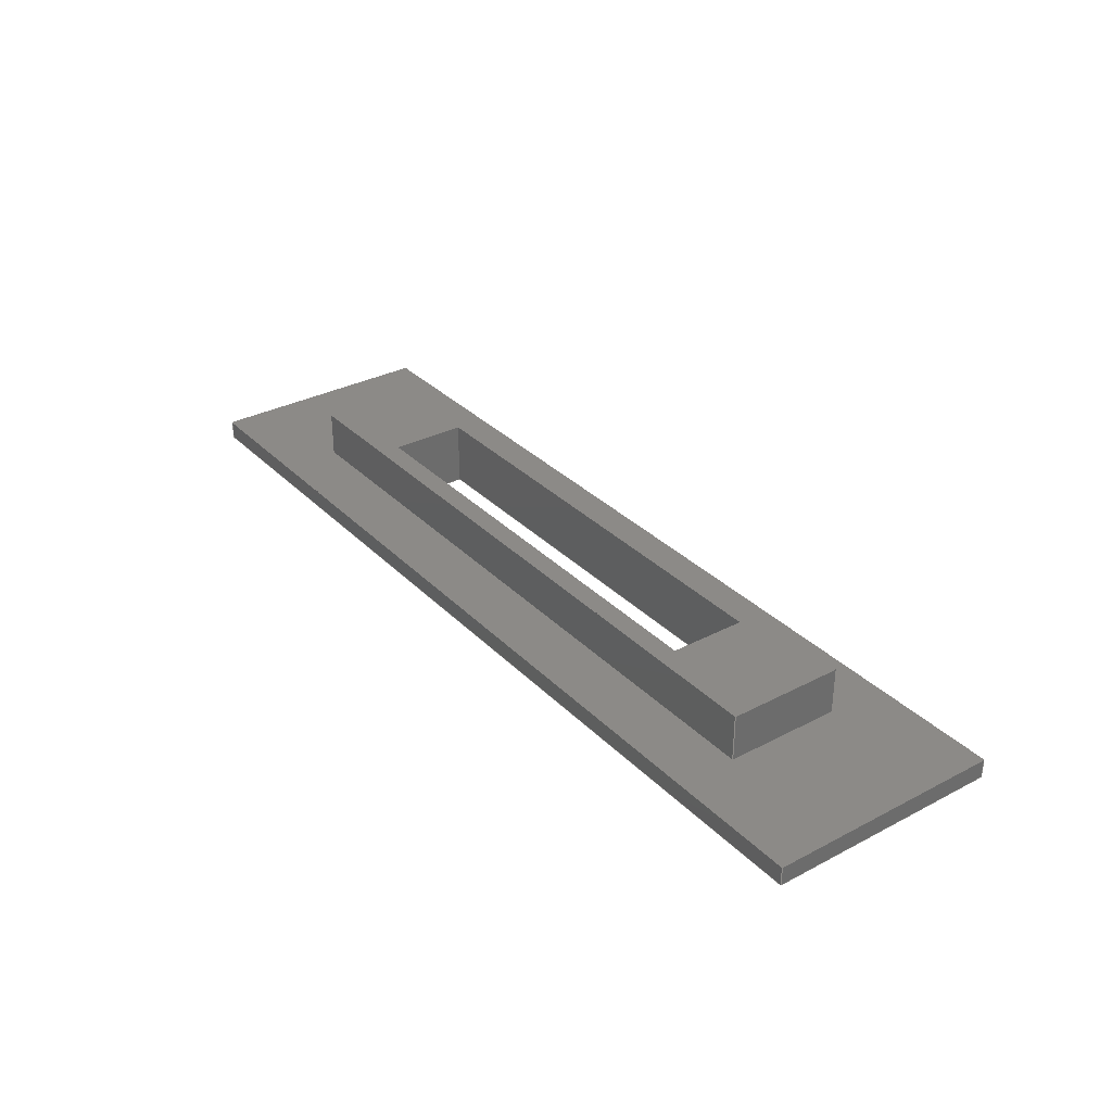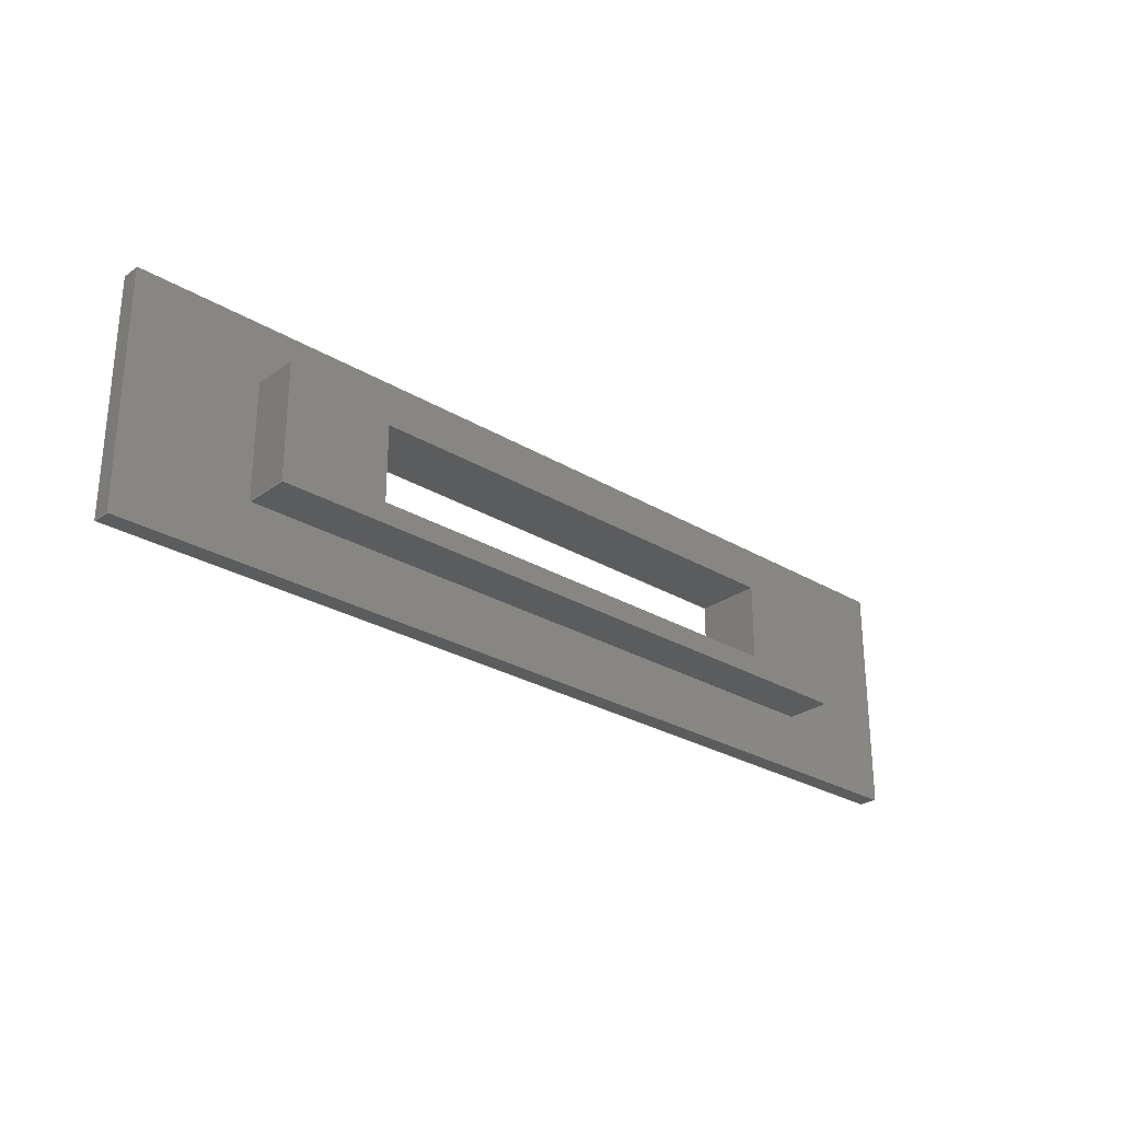
<metadata>
{"format":"step","ext":"stp","renderer":"f3d","projection":"perspective","resolution":1024,"background":"white","views":[{"elev":32.3,"azim":53.8,"up":"+Z"},{"elev":-27.5,"azim":-42.6,"up":"+Y"}]}
</metadata>
<code>
ISO-10303-21;
DATA;
#1=MECHANICAL_DESIGN_GEOMETRIC_PRESENTATION_REPRESENTATION('',(#4),#440);
#2=SHAPE_REPRESENTATION_RELATIONSHIP('SRR','None',#449,#3);
#3=ADVANCED_BREP_SHAPE_REPRESENTATION($,(#5),#439);
#4=STYLED_ITEM('',(#458),#5);
#5=MANIFOLD_SOLID_BREP('Solid1',#276);
#6=FACE_BOUND('',#29,.T.);
#7=FACE_BOUND('',#39,.T.);
#8=FACE_BOUND('',#41,.T.);
#9=FACE_OUTER_BOUND('',#24,.T.);
#10=FACE_OUTER_BOUND('',#25,.T.);
#11=FACE_OUTER_BOUND('',#26,.T.);
#12=FACE_OUTER_BOUND('',#27,.T.);
#13=FACE_OUTER_BOUND('',#28,.T.);
#14=FACE_OUTER_BOUND('',#30,.T.);
#15=FACE_OUTER_BOUND('',#31,.T.);
#16=FACE_OUTER_BOUND('',#32,.T.);
#17=FACE_OUTER_BOUND('',#33,.T.);
#18=FACE_OUTER_BOUND('',#34,.T.);
#19=FACE_OUTER_BOUND('',#35,.T.);
#20=FACE_OUTER_BOUND('',#36,.T.);
#21=FACE_OUTER_BOUND('',#37,.T.);
#22=FACE_OUTER_BOUND('',#38,.T.);
#23=FACE_OUTER_BOUND('',#40,.T.);
#24=EDGE_LOOP('',(#174,#175,#176,#177));
#25=EDGE_LOOP('',(#178,#179,#180,#181));
#26=EDGE_LOOP('',(#182,#183,#184,#185));
#27=EDGE_LOOP('',(#186,#187,#188,#189));
#28=EDGE_LOOP('',(#190,#191,#192,#193));
#29=EDGE_LOOP('',(#194,#195,#196,#197));
#30=EDGE_LOOP('',(#198,#199,#200,#201));
#31=EDGE_LOOP('',(#202,#203,#204,#205));
#32=EDGE_LOOP('',(#206,#207,#208,#209));
#33=EDGE_LOOP('',(#210,#211,#212,#213));
#34=EDGE_LOOP('',(#214,#215,#216,#217));
#35=EDGE_LOOP('',(#218,#219,#220,#221));
#36=EDGE_LOOP('',(#222,#223,#224,#225));
#37=EDGE_LOOP('',(#226,#227,#228,#229));
#38=EDGE_LOOP('',(#230,#231,#232,#233));
#39=EDGE_LOOP('',(#234,#235,#236,#237));
#40=EDGE_LOOP('',(#238,#239,#240,#241));
#41=EDGE_LOOP('',(#242,#243,#244,#245));
#42=LINE('',#365,#78);
#43=LINE('',#367,#79);
#44=LINE('',#369,#80);
#45=LINE('',#370,#81);
#46=LINE('',#373,#82);
#47=LINE('',#375,#83);
#48=LINE('',#376,#84);
#49=LINE('',#379,#85);
#50=LINE('',#381,#86);
#51=LINE('',#382,#87);
#52=LINE('',#384,#88);
#53=LINE('',#385,#89);
#54=LINE('',#389,#90);
#55=LINE('',#391,#91);
#56=LINE('',#393,#92);
#57=LINE('',#394,#93);
#58=LINE('',#398,#94);
#59=LINE('',#399,#95);
#60=LINE('',#400,#96);
#61=LINE('',#403,#97);
#62=LINE('',#404,#98);
#63=LINE('',#407,#99);
#64=LINE('',#408,#100);
#65=LINE('',#410,#101);
#66=LINE('',#414,#102);
#67=LINE('',#416,#103);
#68=LINE('',#418,#104);
#69=LINE('',#419,#105);
#70=LINE('',#422,#106);
#71=LINE('',#424,#107);
#72=LINE('',#425,#108);
#73=LINE('',#428,#109);
#74=LINE('',#430,#110);
#75=LINE('',#431,#111);
#76=LINE('',#433,#112);
#77=LINE('',#434,#113);
#78=VECTOR('',#297,7.5);
#79=VECTOR('',#298,3);
#80=VECTOR('',#299,7.5);
#81=VECTOR('',#300,3);
#82=VECTOR('',#303,43.5);
#83=VECTOR('',#304,43.5);
#84=VECTOR('',#305,3);
#85=VECTOR('',#308,7.5);
#86=VECTOR('',#309,7.5);
#87=VECTOR('',#310,3);
#88=VECTOR('',#313,43.5);
#89=VECTOR('',#314,43.5);
#90=VECTOR('',#317,30);
#91=VECTOR('',#318,5);
#92=VECTOR('',#319,30);
#93=VECTOR('',#320,5);
#94=VECTOR('',#323,5);
#95=VECTOR('',#324,4.2);
#96=VECTOR('',#325,4.2);
#97=VECTOR('',#328,30);
#98=VECTOR('',#329,4.2);
#99=VECTOR('',#332,5);
#100=VECTOR('',#333,4.2);
#101=VECTOR('',#336,30);
#102=VECTOR('',#339,15);
#103=VECTOR('',#340,1.2);
#104=VECTOR('',#341,15);
#105=VECTOR('',#342,1.2);
#106=VECTOR('',#345,60);
#107=VECTOR('',#346,60);
#108=VECTOR('',#347,1.2);
#109=VECTOR('',#350,15);
#110=VECTOR('',#351,15);
#111=VECTOR('',#352,1.2);
#112=VECTOR('',#355,60);
#113=VECTOR('',#356,60);
#114=VERTEX_POINT('',#363);
#115=VERTEX_POINT('',#364);
#116=VERTEX_POINT('',#366);
#117=VERTEX_POINT('',#368);
#118=VERTEX_POINT('',#372);
#119=VERTEX_POINT('',#374);
#120=VERTEX_POINT('',#378);
#121=VERTEX_POINT('',#380);
#122=VERTEX_POINT('',#387);
#123=VERTEX_POINT('',#388);
#124=VERTEX_POINT('',#390);
#125=VERTEX_POINT('',#392);
#126=VERTEX_POINT('',#396);
#127=VERTEX_POINT('',#397);
#128=VERTEX_POINT('',#402);
#129=VERTEX_POINT('',#406);
#130=VERTEX_POINT('',#412);
#131=VERTEX_POINT('',#413);
#132=VERTEX_POINT('',#415);
#133=VERTEX_POINT('',#417);
#134=VERTEX_POINT('',#421);
#135=VERTEX_POINT('',#423);
#136=VERTEX_POINT('',#427);
#137=VERTEX_POINT('',#429);
#138=EDGE_CURVE('',#114,#115,#42,.T.);
#139=EDGE_CURVE('',#114,#116,#43,.T.);
#140=EDGE_CURVE('',#117,#116,#44,.T.);
#141=EDGE_CURVE('',#115,#117,#45,.T.);
#142=EDGE_CURVE('',#115,#118,#46,.T.);
#143=EDGE_CURVE('',#119,#117,#47,.T.);
#144=EDGE_CURVE('',#118,#119,#48,.T.);
#145=EDGE_CURVE('',#118,#120,#49,.T.);
#146=EDGE_CURVE('',#121,#119,#50,.T.);
#147=EDGE_CURVE('',#120,#121,#51,.T.);
#148=EDGE_CURVE('',#120,#114,#52,.T.);
#149=EDGE_CURVE('',#116,#121,#53,.T.);
#150=EDGE_CURVE('',#122,#123,#54,.T.);
#151=EDGE_CURVE('',#123,#124,#55,.T.);
#152=EDGE_CURVE('',#124,#125,#56,.T.);
#153=EDGE_CURVE('',#125,#122,#57,.T.);
#154=EDGE_CURVE('',#126,#127,#58,.T.);
#155=EDGE_CURVE('',#126,#124,#59,.T.);
#156=EDGE_CURVE('',#127,#123,#60,.T.);
#157=EDGE_CURVE('',#128,#126,#61,.T.);
#158=EDGE_CURVE('',#128,#125,#62,.T.);
#159=EDGE_CURVE('',#129,#128,#63,.T.);
#160=EDGE_CURVE('',#129,#122,#64,.T.);
#161=EDGE_CURVE('',#127,#129,#65,.T.);
#162=EDGE_CURVE('',#130,#131,#66,.T.);
#163=EDGE_CURVE('',#130,#132,#67,.T.);
#164=EDGE_CURVE('',#133,#132,#68,.T.);
#165=EDGE_CURVE('',#131,#133,#69,.T.);
#166=EDGE_CURVE('',#131,#134,#70,.T.);
#167=EDGE_CURVE('',#135,#133,#71,.T.);
#168=EDGE_CURVE('',#134,#135,#72,.T.);
#169=EDGE_CURVE('',#134,#136,#73,.T.);
#170=EDGE_CURVE('',#137,#135,#74,.T.);
#171=EDGE_CURVE('',#136,#137,#75,.T.);
#172=EDGE_CURVE('',#136,#130,#76,.T.);
#173=EDGE_CURVE('',#132,#137,#77,.T.);
#174=ORIENTED_EDGE('',*,*,#138,.F.);
#175=ORIENTED_EDGE('',*,*,#139,.T.);
#176=ORIENTED_EDGE('',*,*,#140,.F.);
#177=ORIENTED_EDGE('',*,*,#141,.F.);
#178=ORIENTED_EDGE('',*,*,#142,.F.);
#179=ORIENTED_EDGE('',*,*,#141,.T.);
#180=ORIENTED_EDGE('',*,*,#143,.F.);
#181=ORIENTED_EDGE('',*,*,#144,.F.);
#182=ORIENTED_EDGE('',*,*,#145,.F.);
#183=ORIENTED_EDGE('',*,*,#144,.T.);
#184=ORIENTED_EDGE('',*,*,#146,.F.);
#185=ORIENTED_EDGE('',*,*,#147,.F.);
#186=ORIENTED_EDGE('',*,*,#148,.F.);
#187=ORIENTED_EDGE('',*,*,#147,.T.);
#188=ORIENTED_EDGE('',*,*,#149,.F.);
#189=ORIENTED_EDGE('',*,*,#139,.F.);
#190=ORIENTED_EDGE('',*,*,#149,.T.);
#191=ORIENTED_EDGE('',*,*,#146,.T.);
#192=ORIENTED_EDGE('',*,*,#143,.T.);
#193=ORIENTED_EDGE('',*,*,#140,.T.);
#194=ORIENTED_EDGE('',*,*,#150,.T.);
#195=ORIENTED_EDGE('',*,*,#151,.T.);
#196=ORIENTED_EDGE('',*,*,#152,.T.);
#197=ORIENTED_EDGE('',*,*,#153,.T.);
#198=ORIENTED_EDGE('',*,*,#154,.F.);
#199=ORIENTED_EDGE('',*,*,#155,.T.);
#200=ORIENTED_EDGE('',*,*,#151,.F.);
#201=ORIENTED_EDGE('',*,*,#156,.F.);
#202=ORIENTED_EDGE('',*,*,#157,.F.);
#203=ORIENTED_EDGE('',*,*,#158,.T.);
#204=ORIENTED_EDGE('',*,*,#152,.F.);
#205=ORIENTED_EDGE('',*,*,#155,.F.);
#206=ORIENTED_EDGE('',*,*,#159,.F.);
#207=ORIENTED_EDGE('',*,*,#160,.T.);
#208=ORIENTED_EDGE('',*,*,#153,.F.);
#209=ORIENTED_EDGE('',*,*,#158,.F.);
#210=ORIENTED_EDGE('',*,*,#161,.F.);
#211=ORIENTED_EDGE('',*,*,#156,.T.);
#212=ORIENTED_EDGE('',*,*,#150,.F.);
#213=ORIENTED_EDGE('',*,*,#160,.F.);
#214=ORIENTED_EDGE('',*,*,#162,.F.);
#215=ORIENTED_EDGE('',*,*,#163,.T.);
#216=ORIENTED_EDGE('',*,*,#164,.F.);
#217=ORIENTED_EDGE('',*,*,#165,.F.);
#218=ORIENTED_EDGE('',*,*,#166,.F.);
#219=ORIENTED_EDGE('',*,*,#165,.T.);
#220=ORIENTED_EDGE('',*,*,#167,.F.);
#221=ORIENTED_EDGE('',*,*,#168,.F.);
#222=ORIENTED_EDGE('',*,*,#169,.F.);
#223=ORIENTED_EDGE('',*,*,#168,.T.);
#224=ORIENTED_EDGE('',*,*,#170,.F.);
#225=ORIENTED_EDGE('',*,*,#171,.F.);
#226=ORIENTED_EDGE('',*,*,#172,.F.);
#227=ORIENTED_EDGE('',*,*,#171,.T.);
#228=ORIENTED_EDGE('',*,*,#173,.F.);
#229=ORIENTED_EDGE('',*,*,#163,.F.);
#230=ORIENTED_EDGE('',*,*,#172,.T.);
#231=ORIENTED_EDGE('',*,*,#162,.T.);
#232=ORIENTED_EDGE('',*,*,#166,.T.);
#233=ORIENTED_EDGE('',*,*,#169,.T.);
#234=ORIENTED_EDGE('',*,*,#154,.T.);
#235=ORIENTED_EDGE('',*,*,#161,.T.);
#236=ORIENTED_EDGE('',*,*,#159,.T.);
#237=ORIENTED_EDGE('',*,*,#157,.T.);
#238=ORIENTED_EDGE('',*,*,#173,.T.);
#239=ORIENTED_EDGE('',*,*,#170,.T.);
#240=ORIENTED_EDGE('',*,*,#167,.T.);
#241=ORIENTED_EDGE('',*,*,#164,.T.);
#242=ORIENTED_EDGE('',*,*,#138,.T.);
#243=ORIENTED_EDGE('',*,*,#142,.T.);
#244=ORIENTED_EDGE('',*,*,#145,.T.);
#245=ORIENTED_EDGE('',*,*,#148,.T.);
#246=PLANE('',#278);
#247=PLANE('',#279);
#248=PLANE('',#280);
#249=PLANE('',#281);
#250=PLANE('',#282);
#251=PLANE('',#283);
#252=PLANE('',#284);
#253=PLANE('',#285);
#254=PLANE('',#286);
#255=PLANE('',#287);
#256=PLANE('',#288);
#257=PLANE('',#289);
#258=PLANE('',#290);
#259=PLANE('',#291);
#260=PLANE('',#292);
#261=ADVANCED_FACE('',(#9),#246,.T.);
#262=ADVANCED_FACE('',(#10),#247,.T.);
#263=ADVANCED_FACE('',(#11),#248,.T.);
#264=ADVANCED_FACE('',(#12),#249,.T.);
#265=ADVANCED_FACE('',(#13,#6),#250,.T.);
#266=ADVANCED_FACE('',(#14),#251,.F.);
#267=ADVANCED_FACE('',(#15),#252,.F.);
#268=ADVANCED_FACE('',(#16),#253,.F.);
#269=ADVANCED_FACE('',(#17),#254,.F.);
#270=ADVANCED_FACE('',(#18),#255,.T.);
#271=ADVANCED_FACE('',(#19),#256,.T.);
#272=ADVANCED_FACE('',(#20),#257,.T.);
#273=ADVANCED_FACE('',(#21),#258,.T.);
#274=ADVANCED_FACE('',(#22,#7),#259,.F.);
#275=ADVANCED_FACE('',(#23,#8),#260,.T.);
#276=CLOSED_SHELL('',(#261,#262,#263,#264,#265,#266,#267,#268,#269,#270,
#271,#272,#273,#274,#275));
#277=AXIS2_PLACEMENT_3D('placement',#361,#293,#294);
#278=AXIS2_PLACEMENT_3D('',#362,#295,#296);
#279=AXIS2_PLACEMENT_3D('',#371,#301,#302);
#280=AXIS2_PLACEMENT_3D('',#377,#306,#307);
#281=AXIS2_PLACEMENT_3D('',#383,#311,#312);
#282=AXIS2_PLACEMENT_3D('',#386,#315,#316);
#283=AXIS2_PLACEMENT_3D('',#395,#321,#322);
#284=AXIS2_PLACEMENT_3D('',#401,#326,#327);
#285=AXIS2_PLACEMENT_3D('',#405,#330,#331);
#286=AXIS2_PLACEMENT_3D('',#409,#334,#335);
#287=AXIS2_PLACEMENT_3D('',#411,#337,#338);
#288=AXIS2_PLACEMENT_3D('',#420,#343,#344);
#289=AXIS2_PLACEMENT_3D('',#426,#348,#349);
#290=AXIS2_PLACEMENT_3D('',#432,#353,#354);
#291=AXIS2_PLACEMENT_3D('',#435,#357,#358);
#292=AXIS2_PLACEMENT_3D('',#436,#359,#360);
#293=DIRECTION('axis',(0,0,1));
#294=DIRECTION('refdir',(1,0,0));
#295=DIRECTION('center_axis',(1,0,0));
#296=DIRECTION('ref_axis',(0,1,0));
#297=DIRECTION('',(0,-1,0));
#298=DIRECTION('',(0,0,1));
#299=DIRECTION('',(0,1,0));
#300=DIRECTION('',(0,0,1));
#301=DIRECTION('center_axis',(0,-1,0));
#302=DIRECTION('ref_axis',(1,0,0));
#303=DIRECTION('',(-1,0,0));
#304=DIRECTION('',(1,0,0));
#305=DIRECTION('',(0,0,1));
#306=DIRECTION('center_axis',(-1,0,0));
#307=DIRECTION('ref_axis',(0,-1,0));
#308=DIRECTION('',(0,1,0));
#309=DIRECTION('',(0,-1,0));
#310=DIRECTION('',(0,0,1));
#311=DIRECTION('center_axis',(0,1,0));
#312=DIRECTION('ref_axis',(-1,0,0));
#313=DIRECTION('',(1,0,0));
#314=DIRECTION('',(-1,0,0));
#315=DIRECTION('center_axis',(0,0,1));
#316=DIRECTION('ref_axis',(1,0,0));
#317=DIRECTION('',(1,0,0));
#318=DIRECTION('',(0,-1,0));
#319=DIRECTION('',(-1,0,0));
#320=DIRECTION('',(0,1,0));
#321=DIRECTION('center_axis',(1,0,0));
#322=DIRECTION('ref_axis',(0,1,0));
#323=DIRECTION('',(0,1,0));
#324=DIRECTION('',(0,0,1));
#325=DIRECTION('',(0,0,1));
#326=DIRECTION('center_axis',(0,-1,0));
#327=DIRECTION('ref_axis',(1,0,0));
#328=DIRECTION('',(1,0,0));
#329=DIRECTION('',(0,0,1));
#330=DIRECTION('center_axis',(-1,0,0));
#331=DIRECTION('ref_axis',(0,-1,0));
#332=DIRECTION('',(0,-1,0));
#333=DIRECTION('',(0,0,1));
#334=DIRECTION('center_axis',(0,1,0));
#335=DIRECTION('ref_axis',(-1,0,0));
#336=DIRECTION('',(-1,0,0));
#337=DIRECTION('center_axis',(1,0,0));
#338=DIRECTION('ref_axis',(0,1,0));
#339=DIRECTION('',(0,-1,0));
#340=DIRECTION('',(0,0,1));
#341=DIRECTION('',(0,1,0));
#342=DIRECTION('',(0,0,1));
#343=DIRECTION('center_axis',(0,-1,0));
#344=DIRECTION('ref_axis',(1,0,0));
#345=DIRECTION('',(-1,0,0));
#346=DIRECTION('',(1,0,0));
#347=DIRECTION('',(0,0,1));
#348=DIRECTION('center_axis',(-1,0,0));
#349=DIRECTION('ref_axis',(0,-1,0));
#350=DIRECTION('',(0,1,0));
#351=DIRECTION('',(0,-1,0));
#352=DIRECTION('',(0,0,1));
#353=DIRECTION('center_axis',(0,1,0));
#354=DIRECTION('ref_axis',(-1,0,0));
#355=DIRECTION('',(1,0,0));
#356=DIRECTION('',(-1,0,0));
#357=DIRECTION('center_axis',(0,0,1));
#358=DIRECTION('ref_axis',(1,0,0));
#359=DIRECTION('center_axis',(0,0,1));
#360=DIRECTION('ref_axis',(1,0,0));
#361=CARTESIAN_POINT('',(0,0,0));
#362=CARTESIAN_POINT('Origin',(21.75,-3.75,1.2));
#363=CARTESIAN_POINT('',(21.75,3.75,1.2));
#364=CARTESIAN_POINT('',(21.75,-3.75,1.2));
#365=CARTESIAN_POINT('',(21.75,-1.875,1.2));
#366=CARTESIAN_POINT('',(21.75,3.75,4.2));
#367=CARTESIAN_POINT('',(21.75,3.75,1.2));
#368=CARTESIAN_POINT('',(21.75,-3.75,4.2));
#369=CARTESIAN_POINT('',(21.75,3.75,4.2));
#370=CARTESIAN_POINT('',(21.75,-3.75,1.2));
#371=CARTESIAN_POINT('Origin',(-21.75,-3.75,1.2));
#372=CARTESIAN_POINT('',(-21.75,-3.75,1.2));
#373=CARTESIAN_POINT('',(-10.88,-3.75,1.2));
#374=CARTESIAN_POINT('',(-21.75,-3.75,4.2));
#375=CARTESIAN_POINT('',(21.75,-3.75,4.2));
#376=CARTESIAN_POINT('',(-21.75,-3.75,1.2));
#377=CARTESIAN_POINT('Origin',(-21.75,3.75,1.2));
#378=CARTESIAN_POINT('',(-21.75,3.75,1.2));
#379=CARTESIAN_POINT('',(-21.75,1.875,1.2));
#380=CARTESIAN_POINT('',(-21.75,3.75,4.2));
#381=CARTESIAN_POINT('',(-21.75,-3.75,4.2));
#382=CARTESIAN_POINT('',(-21.75,3.75,1.2));
#383=CARTESIAN_POINT('Origin',(21.75,3.75,1.2));
#384=CARTESIAN_POINT('',(10.88,3.75,1.2));
#385=CARTESIAN_POINT('',(-21.75,3.75,4.2));
#386=CARTESIAN_POINT('Origin',(0,0,4.2));
#387=CARTESIAN_POINT('',(-15,2.5,4.2));
#388=CARTESIAN_POINT('',(15,2.5,4.2));
#389=CARTESIAN_POINT('',(7.5,2.5,4.2));
#390=CARTESIAN_POINT('',(15,-2.5,4.2));
#391=CARTESIAN_POINT('',(15,-1.25,4.2));
#392=CARTESIAN_POINT('',(-15,-2.5,4.2));
#393=CARTESIAN_POINT('',(-7.5,-2.5,4.2));
#394=CARTESIAN_POINT('',(-15,1.25,4.2));
#395=CARTESIAN_POINT('Origin',(15,-2.5,0));
#396=CARTESIAN_POINT('',(15,-2.5,0));
#397=CARTESIAN_POINT('',(15,2.5,0));
#398=CARTESIAN_POINT('',(15,-1.25,0));
#399=CARTESIAN_POINT('',(15,-2.5,1.2));
#400=CARTESIAN_POINT('',(15,2.5,0));
#401=CARTESIAN_POINT('Origin',(-15,-2.5,0));
#402=CARTESIAN_POINT('',(-15,-2.5,0));
#403=CARTESIAN_POINT('',(-7.5,-2.5,0));
#404=CARTESIAN_POINT('',(-15,-2.5,1.2));
#405=CARTESIAN_POINT('Origin',(-15,2.5,0));
#406=CARTESIAN_POINT('',(-15,2.5,0));
#407=CARTESIAN_POINT('',(-15,1.25,0));
#408=CARTESIAN_POINT('',(-15,2.5,1.2));
#409=CARTESIAN_POINT('Origin',(15,2.5,0));
#410=CARTESIAN_POINT('',(7.5,2.5,0));
#411=CARTESIAN_POINT('Origin',(30,-7.5,0));
#412=CARTESIAN_POINT('',(30,7.5,0));
#413=CARTESIAN_POINT('',(30,-7.5,0));
#414=CARTESIAN_POINT('',(30,7.5,0));
#415=CARTESIAN_POINT('',(30,7.5,1.2));
#416=CARTESIAN_POINT('',(30,7.5,0));
#417=CARTESIAN_POINT('',(30,-7.5,1.2));
#418=CARTESIAN_POINT('',(30,7.5,1.2));
#419=CARTESIAN_POINT('',(30,-7.5,0));
#420=CARTESIAN_POINT('Origin',(-30,-7.5,0));
#421=CARTESIAN_POINT('',(-30,-7.5,0));
#422=CARTESIAN_POINT('',(30,-7.5,0));
#423=CARTESIAN_POINT('',(-30,-7.5,1.2));
#424=CARTESIAN_POINT('',(30,-7.5,1.2));
#425=CARTESIAN_POINT('',(-30,-7.5,0));
#426=CARTESIAN_POINT('Origin',(-30,7.5,0));
#427=CARTESIAN_POINT('',(-30,7.5,0));
#428=CARTESIAN_POINT('',(-30,-7.5,0));
#429=CARTESIAN_POINT('',(-30,7.5,1.2));
#430=CARTESIAN_POINT('',(-30,-7.5,1.2));
#431=CARTESIAN_POINT('',(-30,7.5,0));
#432=CARTESIAN_POINT('Origin',(30,7.5,0));
#433=CARTESIAN_POINT('',(-30,7.5,0));
#434=CARTESIAN_POINT('',(-30,7.5,1.2));
#435=CARTESIAN_POINT('Origin',(0,0,0));
#436=CARTESIAN_POINT('Origin',(0,0,1.2));
#437=UNCERTAINTY_MEASURE_WITH_UNIT(LENGTH_MEASURE(0.01),#441,
'DISTANCE_ACCURACY_VALUE',
'Maximum model space distance between geometric entities at asserted c
onnectivities');
#438=UNCERTAINTY_MEASURE_WITH_UNIT(LENGTH_MEASURE(1e-06),#441,
'DISTANCE_ACCURACY_VALUE',
'Maximum model space distance between geometric entities at asserted c
onnectivities');
#439=(
GEOMETRIC_REPRESENTATION_CONTEXT(3)
GLOBAL_UNCERTAINTY_ASSIGNED_CONTEXT((#437))
GLOBAL_UNIT_ASSIGNED_CONTEXT((#441,#444,#442))
REPRESENTATION_CONTEXT('','3D')
);
#440=(
GEOMETRIC_REPRESENTATION_CONTEXT(3)
GLOBAL_UNCERTAINTY_ASSIGNED_CONTEXT((#438))
GLOBAL_UNIT_ASSIGNED_CONTEXT((#441,#444,#442))
REPRESENTATION_CONTEXT('','3D')
);
#441=(
LENGTH_UNIT()
NAMED_UNIT(*)
SI_UNIT(.MILLI.,.METRE.)
);
#442=(
NAMED_UNIT(*)
SI_UNIT($,.STERADIAN.)
SOLID_ANGLE_UNIT()
);
#443=DIMENSIONAL_EXPONENTS(0,0,0,0,0,0,0);
#444=(
CONVERSION_BASED_UNIT('degree',#446)
NAMED_UNIT(#443)
PLANE_ANGLE_UNIT()
);
#445=(
NAMED_UNIT(*)
PLANE_ANGLE_UNIT()
SI_UNIT($,.RADIAN.)
);
#446=PLANE_ANGLE_MEASURE_WITH_UNIT(PLANE_ANGLE_MEASURE(0.01745),#445);
#447=SHAPE_DEFINITION_REPRESENTATION(#448,#449);
#448=PRODUCT_DEFINITION_SHAPE('',$,#451);
#449=SHAPE_REPRESENTATION('',(#277),#439);
#450=PRODUCT_DEFINITION_CONTEXT('part definition',#455,'design');
#451=PRODUCT_DEFINITION('Part1','Part1',#452,#450);
#452=PRODUCT_DEFINITION_FORMATION('',$,#457);
#453=PRODUCT_RELATED_PRODUCT_CATEGORY('Part1','Part1',(#457));
#454=APPLICATION_PROTOCOL_DEFINITION('international standard',
'automotive_design',2009,#455);
#455=APPLICATION_CONTEXT(
'Core Data for Automotive Mechanical Design Process');
#456=PRODUCT_CONTEXT('part definition',#455,'mechanical');
#457=PRODUCT('Part1','Part1',$,(#456));
#458=PRESENTATION_STYLE_ASSIGNMENT((#459));
#459=SURFACE_STYLE_USAGE(.BOTH.,#460);
#460=SURFACE_SIDE_STYLE($,(#461));
#461=SURFACE_STYLE_FILL_AREA(#462);
#462=FILL_AREA_STYLE($,(#463));
#463=FILL_AREA_STYLE_COLOUR($,#464);
#464=COLOUR_RGB('',0.749,0.749,0.749);
ENDSEC;
END-ISO-10303-21;

</code>
